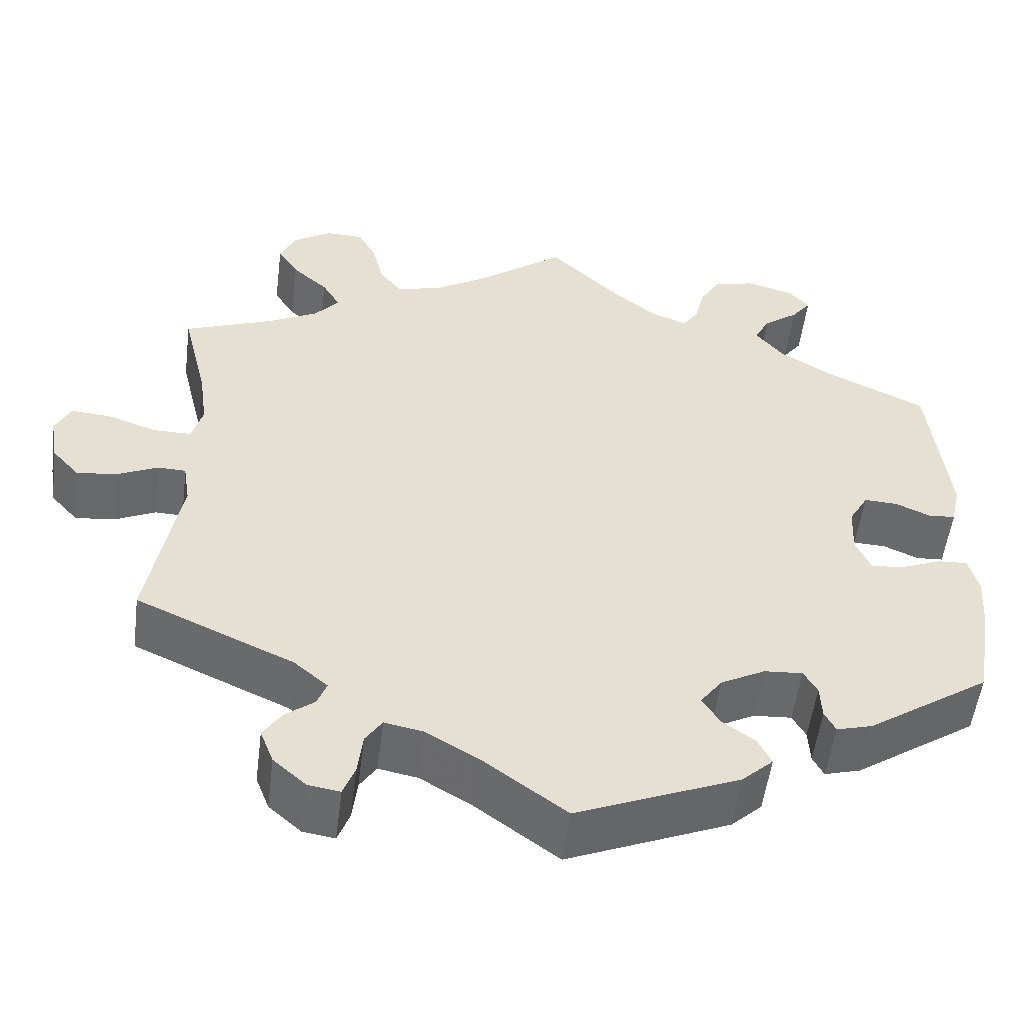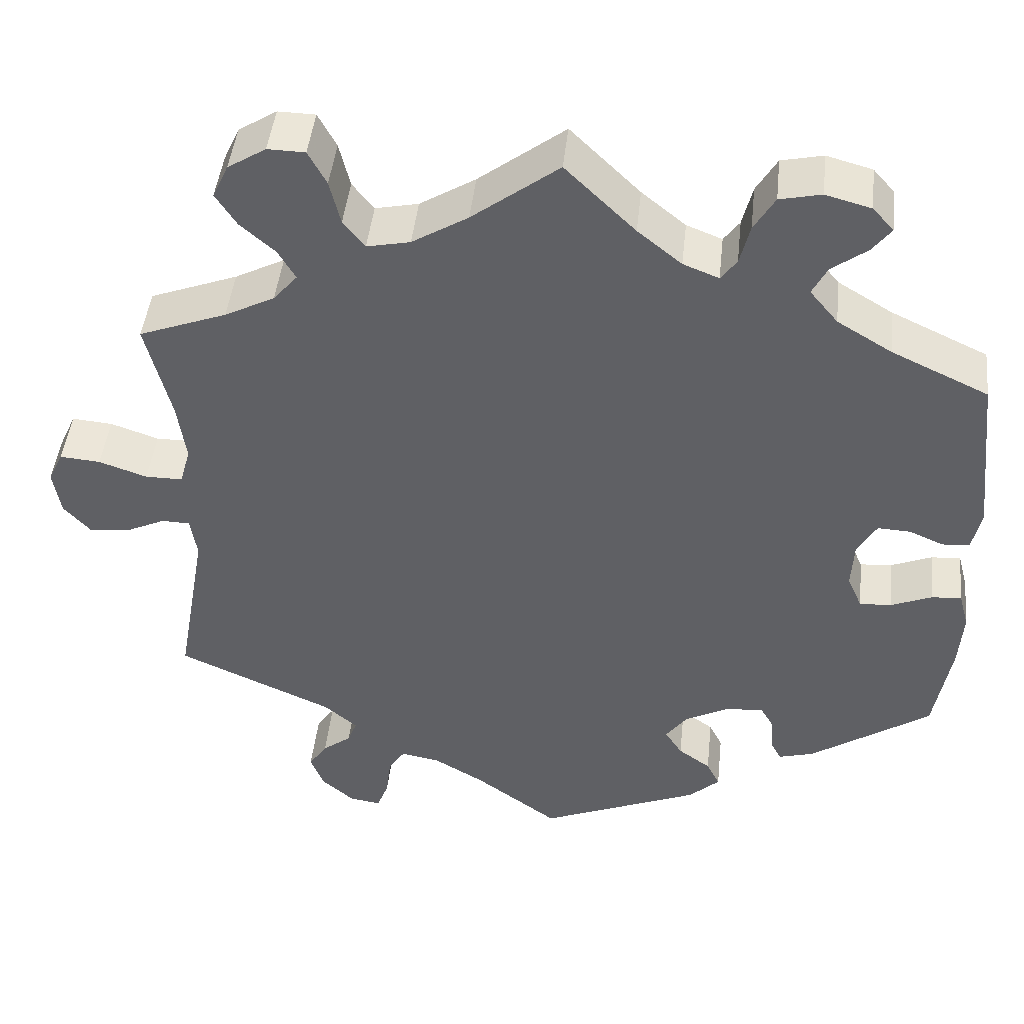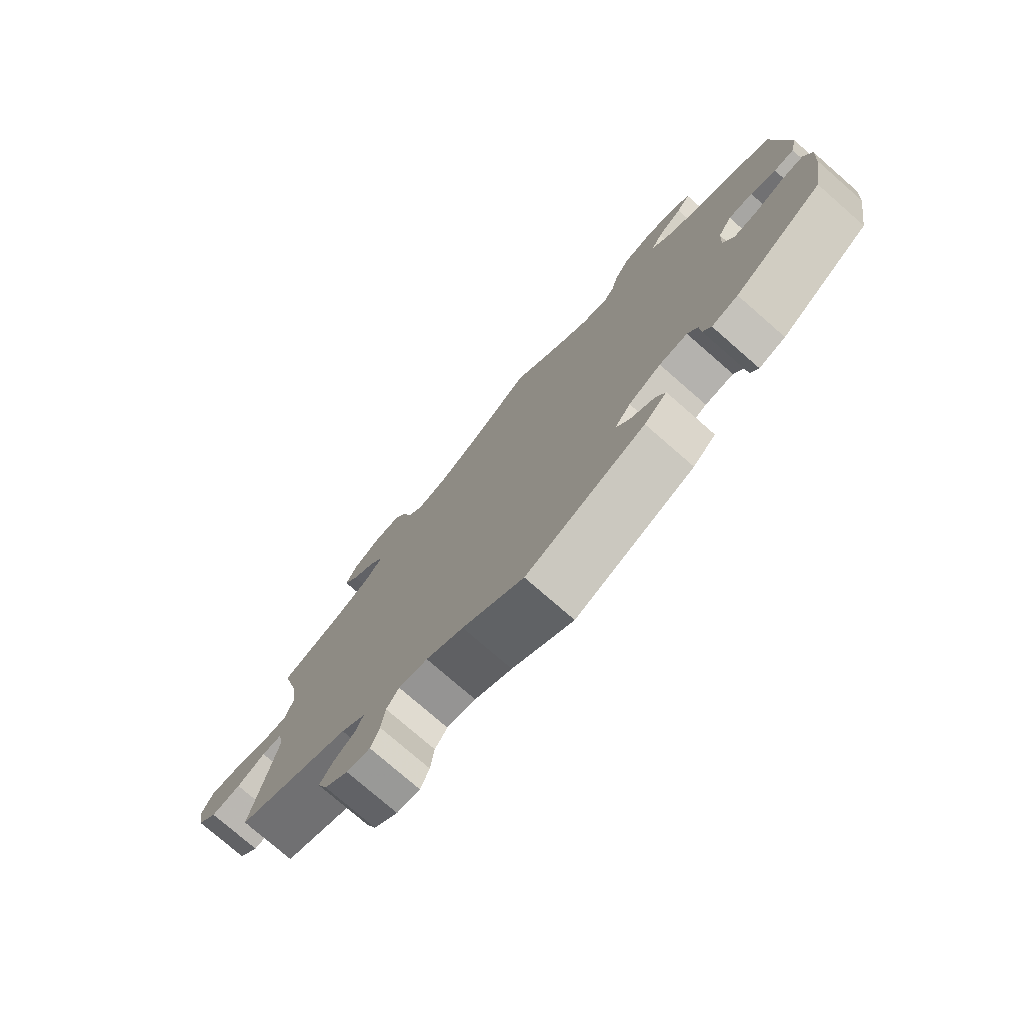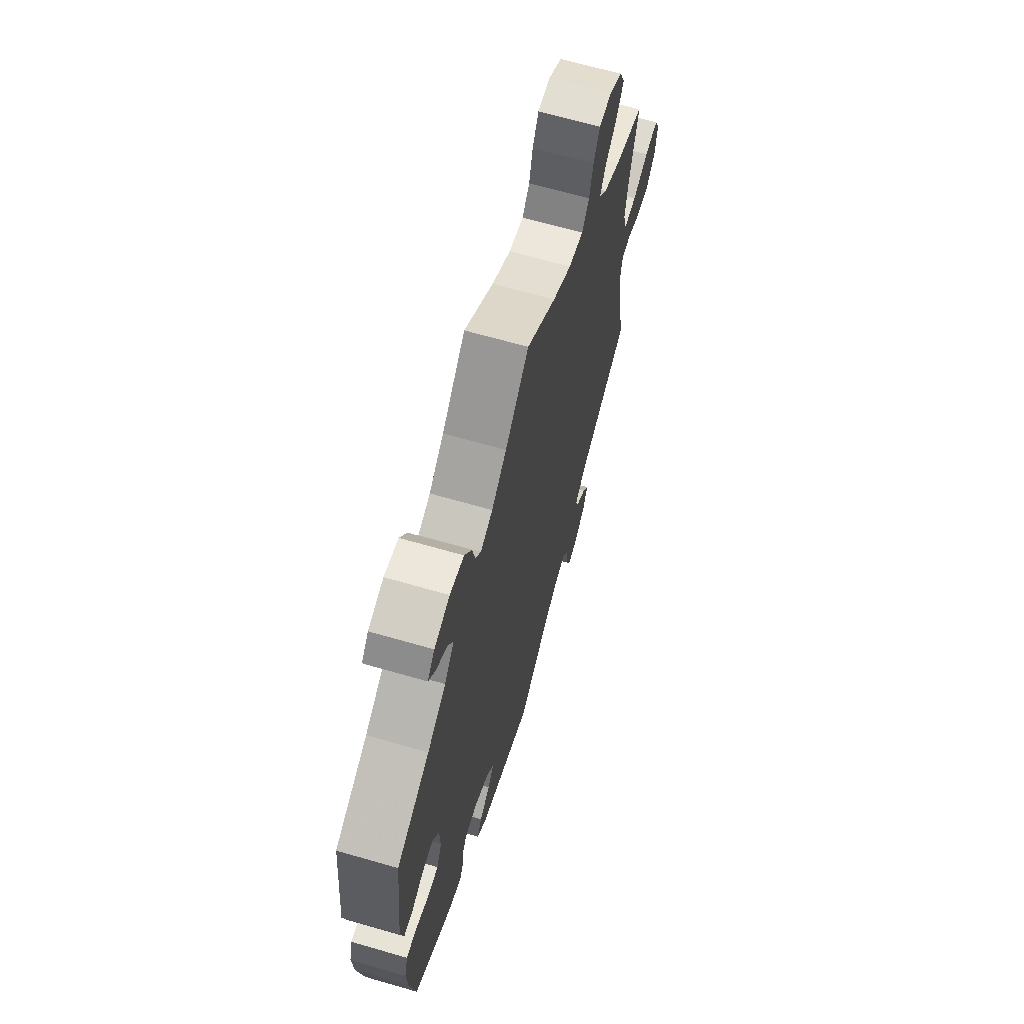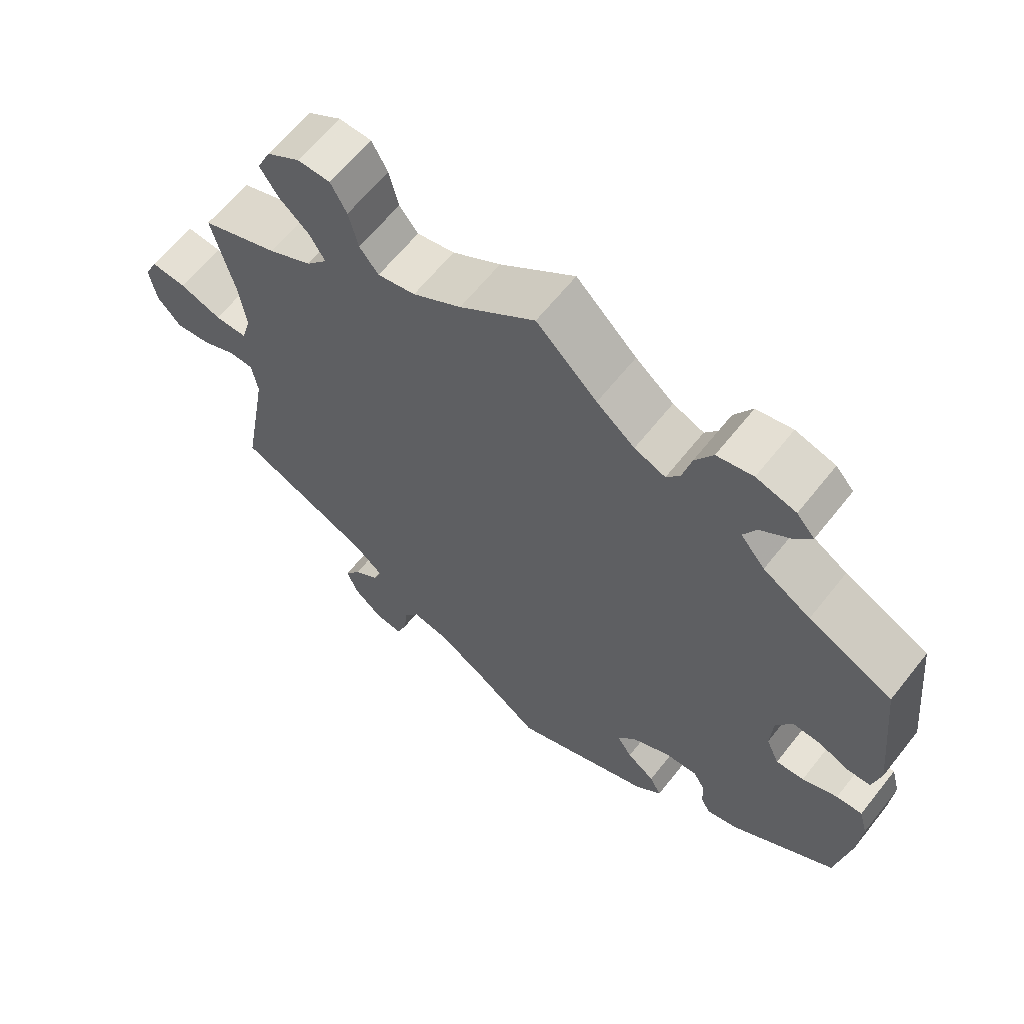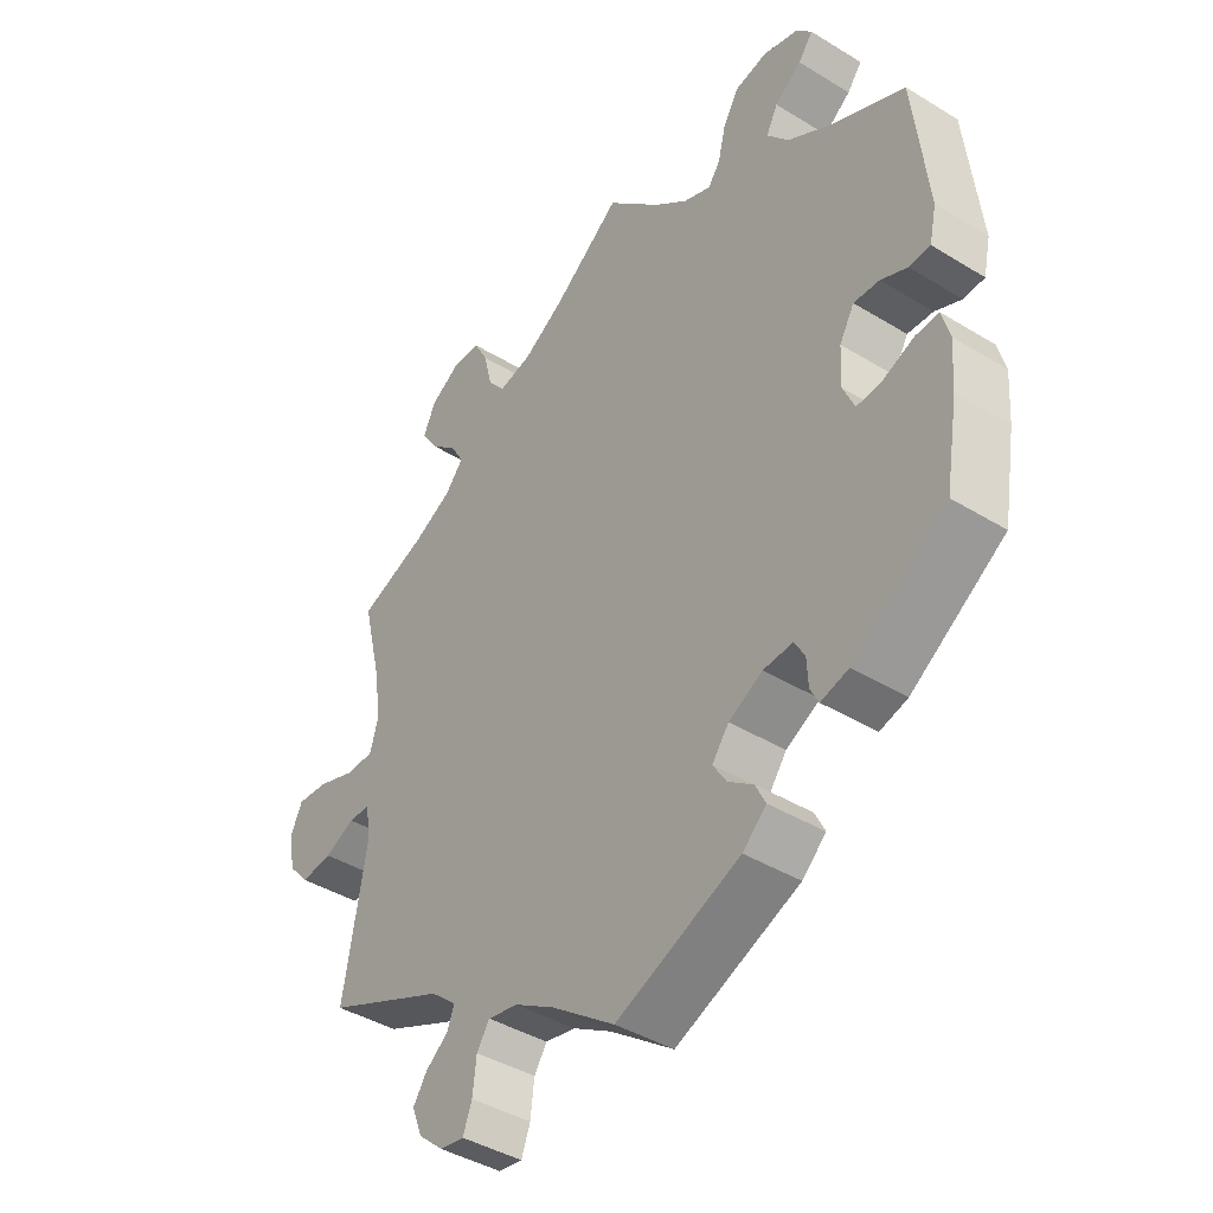
<metadata>
{"format":"obj","ext":"obj","renderer":"f3d","projection":"perspective","resolution":1024,"background":"white","views":[{"elev":-53.1,"azim":-7.2,"up":"+Z"},{"elev":45.3,"azim":6.1,"up":"+Z"},{"elev":-76.6,"azim":48.9,"up":"+Z"},{"elev":66.1,"azim":106.2,"up":"+Z"},{"elev":63.4,"azim":38.4,"up":"+Z"},{"elev":-41.6,"azim":53.5,"up":"+Z"}]}
</metadata>
<code>
v -0.395 0.07 0.329
v -0.335 0.07 0.36
v -0.306 0.07 0.394
v -0.327 0.07 0.43
v -0.369 0.07 0.467
v -0.394 0.07 0.506
v -0.375 0.07 0.547
v -0.329 0.07 0.576
v -0.284 0.07 0.575
v -0.262 0.07 0.534
v -0.249 0.07 0.48
v -0.223 0.07 0.447
v -0.171 0.07 0.458
v -0.104 0.07 0.499
v 0 0.07 0.578
v 0.084 0.07 0.496
v 0.137 0.07 0.453
v 0.18 0.07 0.436
v 0.199 0.07 0.462
v 0.211 0.07 0.511
v 0.236 0.07 0.553
v 0.286 0.07 0.564
v 0.341 0.07 0.549
v 0.366 0.07 0.521
v 0.343 0.07 0.491
v 0.301 0.07 0.46
v 0.283 0.07 0.425
v 0.317 0.07 0.384
v 0.383 0.07 0.344
v 0.5 0.07 0.289
v 0.522 0.07 0.088
v 0.511 0.07 0.038
v 0.478 0.07 0.036
v 0.437 0.07 0.054
v 0.397 0.07 0.056
v 0.374 0.07 0.016
v 0.371 0.07 -0.042
v 0.389 0.07 -0.083
v 0.428 0.07 -0.08
v 0.477 0.07 -0.06
v 0.513 0.07 -0.058
v 0.525 0.07 -0.102
v 0.52 0.07 -0.172
v 0.5 0.07 -0.289
v 0.354 0.07 -0.387
v 0.311 0.07 -0.399
v 0.298 0.07 -0.374
v 0.296 0.07 -0.333
v 0.28 0.07 -0.305
v 0.234 0.07 -0.308
v 0.181 0.07 -0.336
v 0.155 0.07 -0.371
v 0.176 0.07 -0.404
v 0.215 0.07 -0.432
v 0.231 0.07 -0.464
v 0.194 0.07 -0.498
v 0 0.07 -0.578
v -0.1 0.07 -0.505
v -0.161 0.07 -0.469
v -0.208 0.07 -0.46
v -0.228 0.07 -0.49
v -0.234 0.07 -0.54
v -0.248 0.07 -0.577
v -0.286 0.07 -0.571
v -0.325 0.07 -0.537
v -0.341 0.07 -0.496
v -0.319 0.07 -0.463
v -0.284 0.07 -0.436
v -0.273 0.07 -0.407
v -0.313 0.07 -0.373
v -0.501 0.07 -0.289
v -0.464 0.07 -0.08
v -0.472 0.07 -0.03
v -0.506 0.07 -0.029
v -0.553 0.07 -0.051
v -0.602 0.07 -0.057
v -0.635 0.07 -0.02
v -0.644 0.07 0.035
v -0.626 0.07 0.073
v -0.577 0.07 0.069
v -0.519 0.07 0.049
v -0.474 0.07 0.049
v -0.461 0.07 0.095
v -0.471 0.07 0.167
v -0.501 0.07 0.289
v -0.395 0 0.329
v -0.335 0 0.36
v -0.306 0 0.394
v -0.327 0 0.43
v -0.369 0 0.467
v -0.394 0 0.506
v -0.375 0 0.547
v -0.329 0 0.576
v -0.284 0 0.575
v -0.262 0 0.534
v -0.249 0 0.48
v -0.223 0 0.447
v -0.171 0 0.458
v -0.104 0 0.499
v 0 0 0.578
v 0.084 0 0.496
v 0.137 0 0.453
v 0.18 0 0.436
v 0.199 0 0.462
v 0.211 0 0.511
v 0.236 0 0.553
v 0.286 0 0.564
v 0.341 0 0.549
v 0.366 0 0.521
v 0.343 0 0.491
v 0.301 0 0.46
v 0.283 0 0.425
v 0.317 0 0.384
v 0.383 0 0.344
v 0.5 0 0.289
v 0.522 0 0.088
v 0.511 0 0.038
v 0.478 0 0.036
v 0.437 0 0.054
v 0.397 0 0.056
v 0.374 0 0.016
v 0.371 0 -0.042
v 0.389 0 -0.083
v 0.428 0 -0.08
v 0.477 0 -0.06
v 0.513 0 -0.058
v 0.525 0 -0.102
v 0.52 0 -0.172
v 0.5 0 -0.289
v 0.354 0 -0.387
v 0.311 0 -0.399
v 0.298 0 -0.374
v 0.296 0 -0.333
v 0.28 0 -0.305
v 0.234 0 -0.308
v 0.181 0 -0.336
v 0.155 0 -0.371
v 0.176 0 -0.404
v 0.215 0 -0.432
v 0.231 0 -0.464
v 0.194 0 -0.498
v 0 0 -0.578
v -0.1 0 -0.505
v -0.161 0 -0.469
v -0.208 0 -0.46
v -0.228 0 -0.49
v -0.234 0 -0.54
v -0.248 0 -0.577
v -0.286 0 -0.571
v -0.325 0 -0.537
v -0.341 0 -0.496
v -0.319 0 -0.463
v -0.284 0 -0.436
v -0.273 0 -0.407
v -0.313 0 -0.373
v -0.501 0 -0.289
v -0.464 0 -0.08
v -0.472 0 -0.03
v -0.506 0 -0.029
v -0.553 0 -0.051
v -0.602 0 -0.057
v -0.635 0 -0.02
v -0.644 0 0.035
v -0.626 0 0.073
v -0.577 0 0.069
v -0.519 0 0.049
v -0.474 0 0.049
v -0.461 0 0.095
v -0.471 0 0.167
v -0.501 0 0.289
f 84 85 1
f 83 84 1 2
f 82 83 2 3
f 78 79 80 81
f 78 81 82
f 77 78 82
f 74 75 76 77
f 73 74 77 82
f 72 73 82 3
f 70 71 72 3
f 65 66 67 68
f 63 64 65 68
f 61 62 63 68
f 60 61 68 69
f 59 60 69 70
f 55 56 57 58
f 53 54 55 58
f 52 53 58 59
f 51 52 59 70
f 45 46 47 48
f 45 48 49
f 44 45 49
f 43 44 49 50
f 39 40 41 42
f 38 39 42 43
f 31 32 33 34
f 29 30 31 34
f 28 29 34 35
f 27 28 35 36
f 23 24 25 26
f 23 26 27
f 22 23 27
f 19 20 21 22
f 18 19 22 27
f 14 15 16
f 13 14 16 17
f 12 13 17 18
f 8 9 10 11
f 8 11 12
f 7 8 12
f 4 5 6 7
f 3 4 7 12
f 50 51 70 3
f 38 43 50
f 37 38 50 3
f 18 27 36 37
f 3 12 18 37
f 86 170 169
f 87 86 169 168
f 88 87 168 167
f 166 165 164 163
f 167 166 163
f 167 163 162
f 162 161 160 159
f 167 162 159 158
f 88 167 158 157
f 88 157 156 155
f 153 152 151 150
f 153 150 149 148
f 153 148 147 146
f 154 153 146 145
f 155 154 145 144
f 143 142 141 140
f 143 140 139 138
f 144 143 138 137
f 155 144 137 136
f 133 132 131 130
f 134 133 130
f 134 130 129
f 135 134 129 128
f 127 126 125 124
f 128 127 124 123
f 119 118 117 116
f 119 116 115 114
f 120 119 114 113
f 121 120 113 112
f 111 110 109 108
f 112 111 108
f 112 108 107
f 107 106 105 104
f 112 107 104 103
f 101 100 99
f 102 101 99 98
f 103 102 98 97
f 96 95 94 93
f 97 96 93
f 97 93 92
f 92 91 90 89
f 97 92 89 88
f 88 155 136 135
f 135 128 123
f 88 135 123 122
f 122 121 112 103
f 122 103 97 88
f 1 86 87 2
f 2 87 88 3
f 3 88 89 4
f 4 89 90 5
f 5 90 91 6
f 6 91 92 7
f 7 92 93 8
f 8 93 94 9
f 9 94 95 10
f 10 95 96 11
f 11 96 97 12
f 12 97 98 13
f 13 98 99 14
f 14 99 100 15
f 15 100 101 16
f 16 101 102 17
f 17 102 103 18
f 18 103 104 19
f 19 104 105 20
f 20 105 106 21
f 21 106 107 22
f 22 107 108 23
f 23 108 109 24
f 24 109 110 25
f 25 110 111 26
f 26 111 112 27
f 27 112 113 28
f 28 113 114 29
f 29 114 115 30
f 30 115 116 31
f 31 116 117 32
f 32 117 118 33
f 33 118 119 34
f 34 119 120 35
f 35 120 121 36
f 36 121 122 37
f 37 122 123 38
f 38 123 124 39
f 39 124 125 40
f 40 125 126 41
f 41 126 127 42
f 42 127 128 43
f 43 128 129 44
f 44 129 130 45
f 45 130 131 46
f 46 131 132 47
f 47 132 133 48
f 48 133 134 49
f 49 134 135 50
f 50 135 136 51
f 51 136 137 52
f 52 137 138 53
f 53 138 139 54
f 54 139 140 55
f 55 140 141 56
f 56 141 142 57
f 57 142 143 58
f 58 143 144 59
f 59 144 145 60
f 60 145 146 61
f 61 146 147 62
f 62 147 148 63
f 63 148 149 64
f 64 149 150 65
f 65 150 151 66
f 66 151 152 67
f 67 152 153 68
f 68 153 154 69
f 69 154 155 70
f 70 155 156 71
f 71 156 157 72
f 72 157 158 73
f 73 158 159 74
f 74 159 160 75
f 75 160 161 76
f 76 161 162 77
f 77 162 163 78
f 78 163 164 79
f 79 164 165 80
f 80 165 166 81
f 81 166 167 82
f 82 167 168 83
f 83 168 169 84
f 84 169 170 85
f 85 170 86 1

</code>
